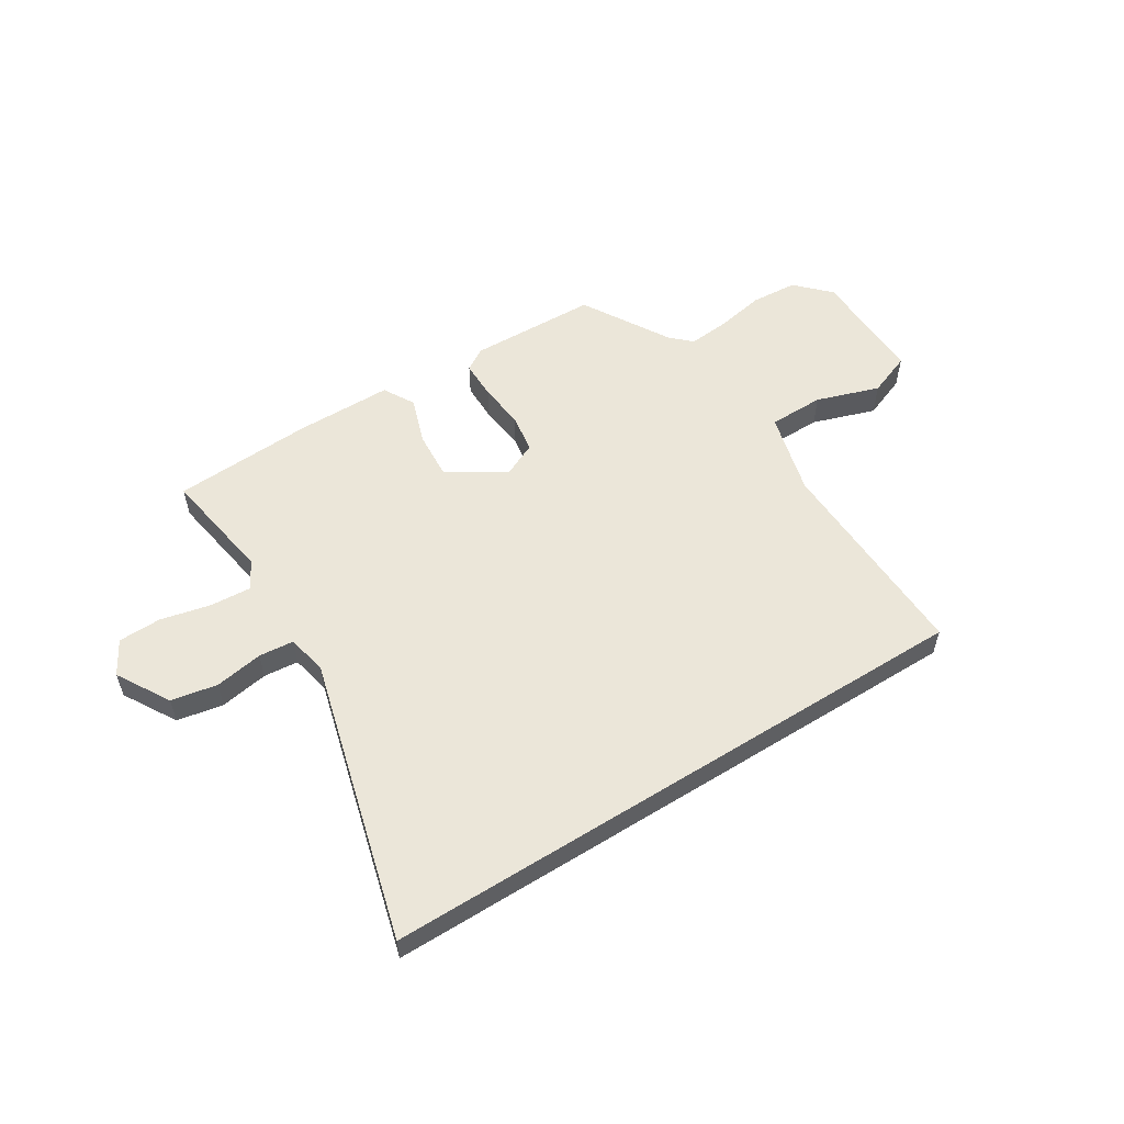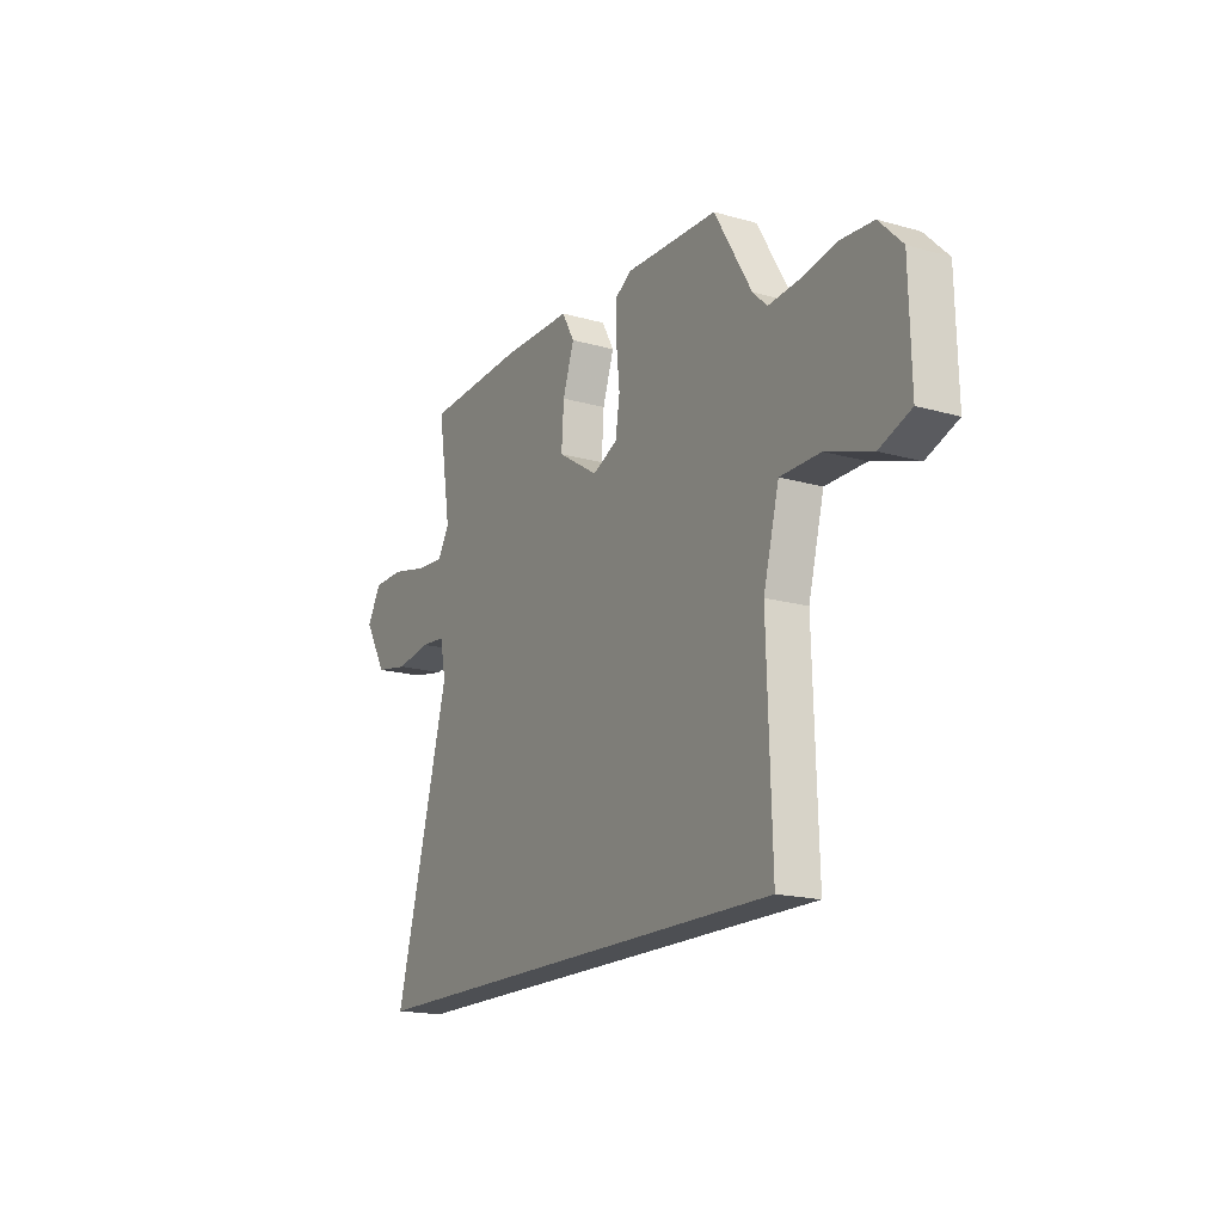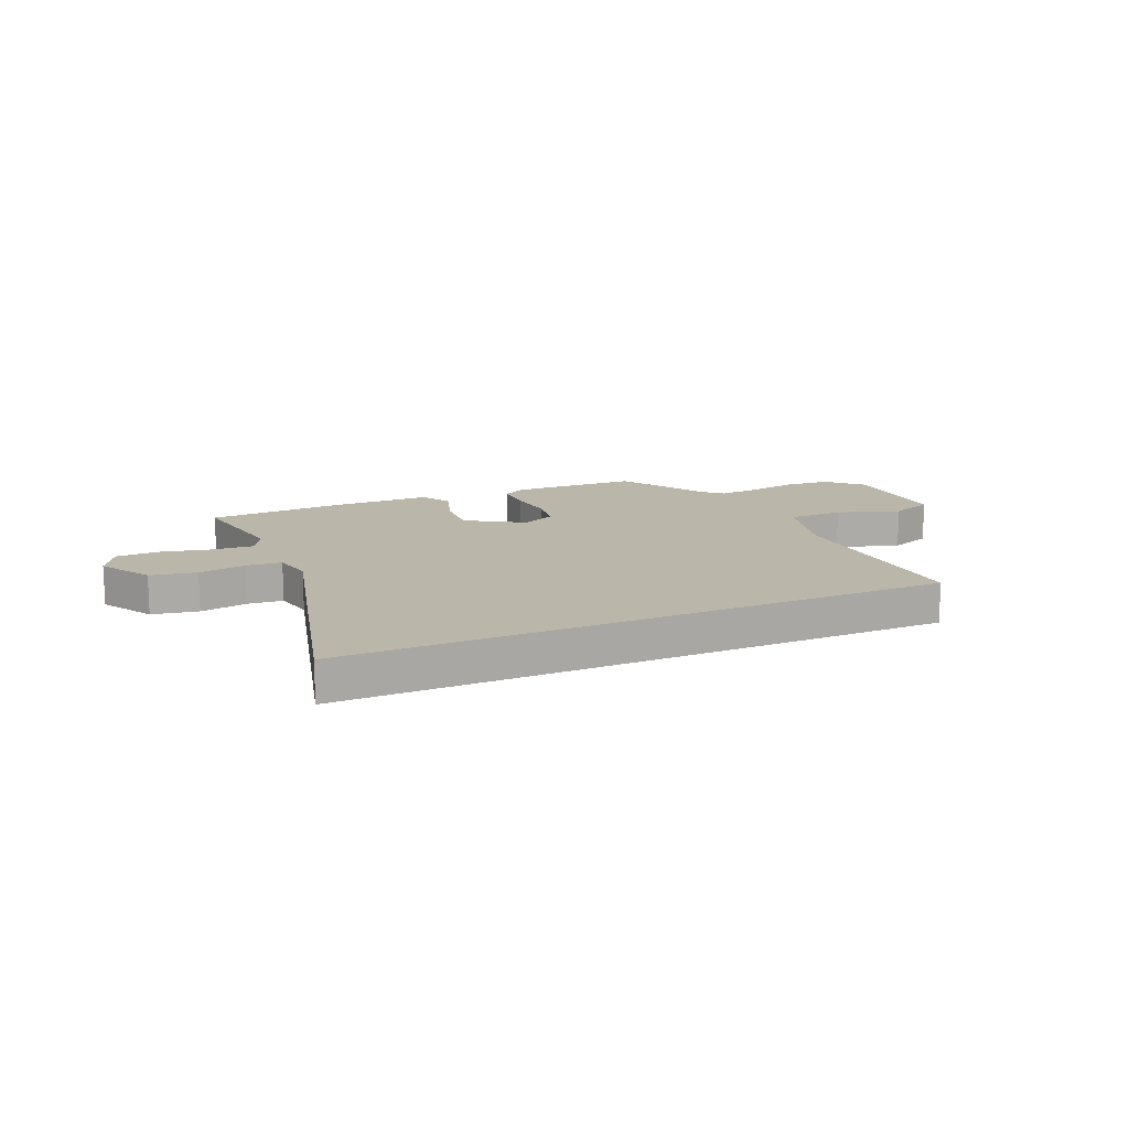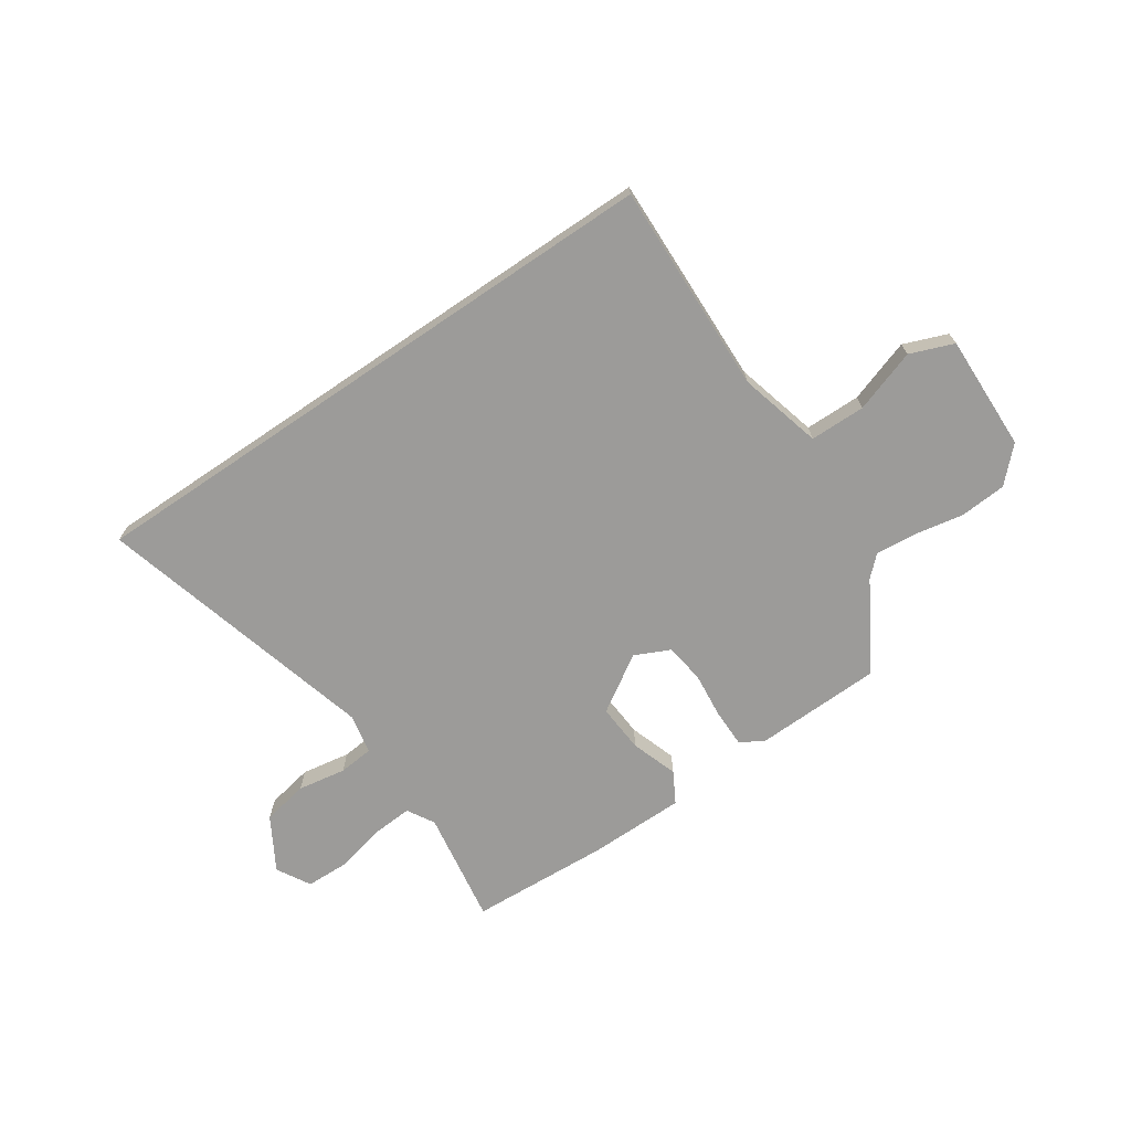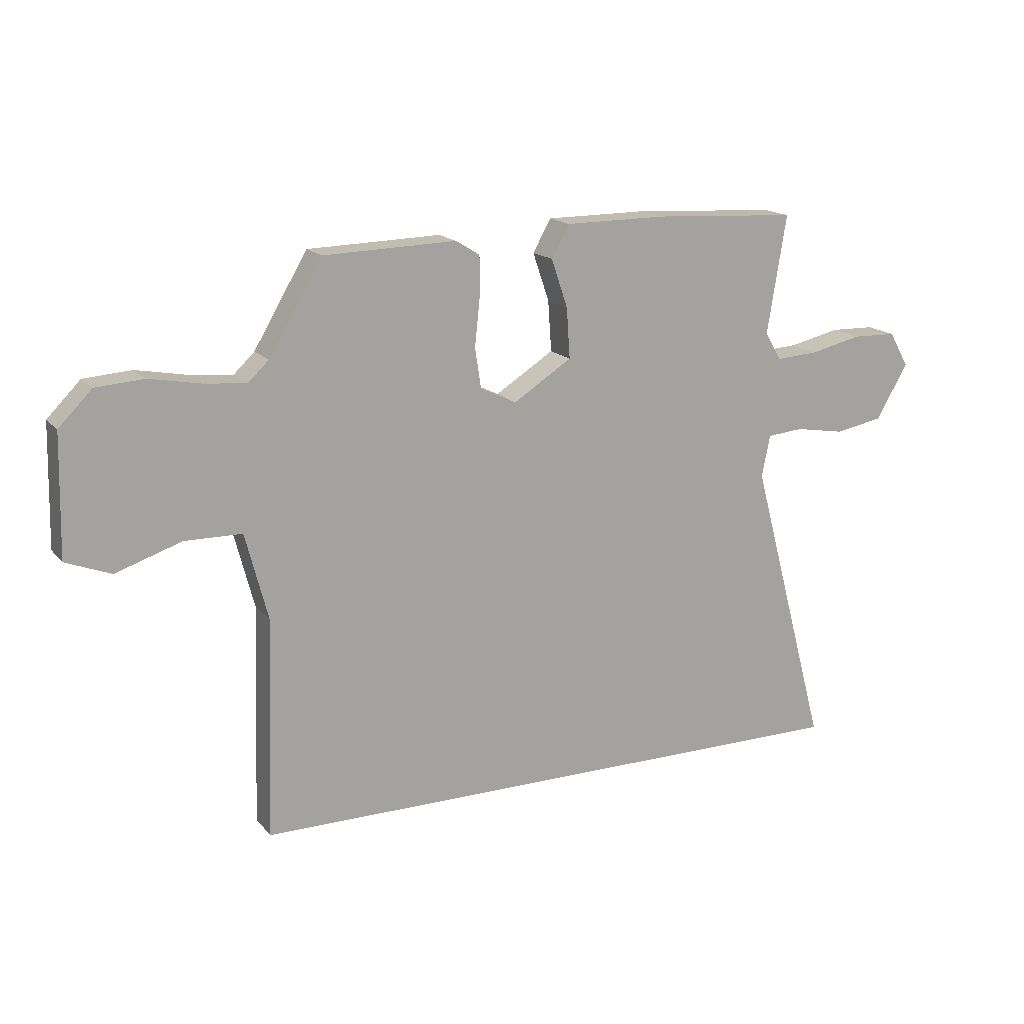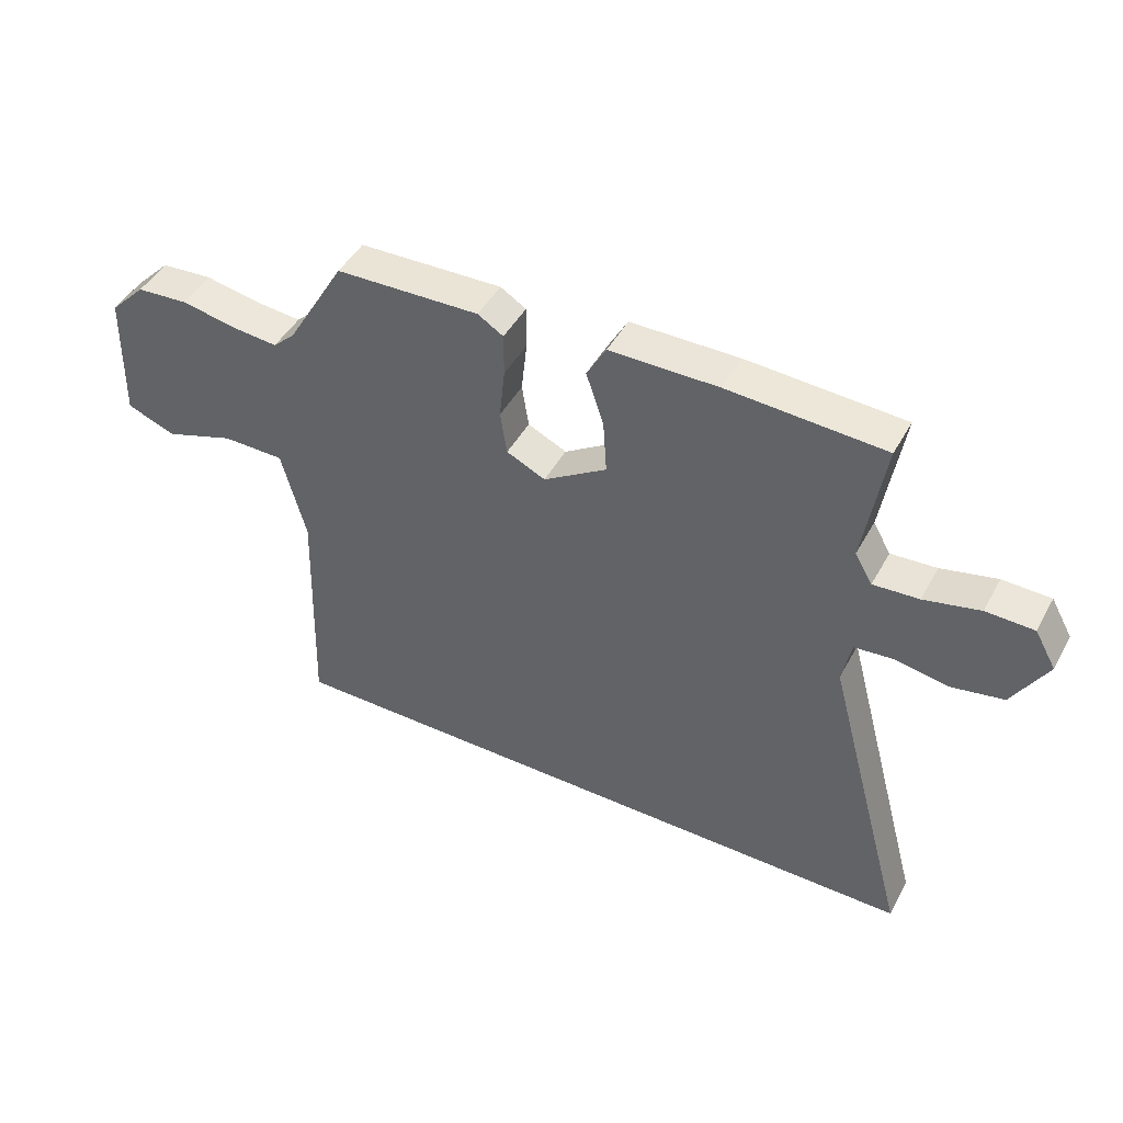
<metadata>
{"format":"obj","ext":"obj","renderer":"f3d","projection":"perspective","resolution":1024,"background":"white","views":[{"elev":55.8,"azim":147.9,"up":"+Y"},{"elev":-17.6,"azim":-119.3,"up":"+Z"},{"elev":14.1,"azim":156.0,"up":"+Y"},{"elev":-69.7,"azim":-145.8,"up":"+Y"},{"elev":16.4,"azim":-26.0,"up":"+Z"},{"elev":45.7,"azim":27.4,"up":"+Z"}]}
</metadata>
<code>
v 0.594 0.07 -0.5
v -0.513 0.07 -0.5
v -0.501 0.07 -0.111
v -0.541 0.07 0.042
v -0.643 0.07 0.043
v -0.759 0.07 0.004
v -0.839 0.07 0.035
v -0.834 0.07 0.249
v -0.775 0.07 0.309
v -0.69 0.07 0.315
v -0.599 0.07 0.298
v -0.524 0.07 0.291
v -0.487 0.07 0.326
v -0.392 0.07 0.487
v -0.156 0.07 0.494
v -0.114 0.07 0.468
v -0.114 0.07 0.397
v -0.123 0.07 0.312
v -0.112 0.07 0.24
v -0.048 0.07 0.21
v 0.056 0.07 0.276
v 0.05 0.07 0.365
v 0.021 0.07 0.451
v 0.053 0.07 0.508
v 0.232 0.07 0.509
v 0.489 0.07 0.495
v 0.455 0.07 0.285
v 0.484 0.07 0.235
v 0.559 0.07 0.24
v 0.651 0.07 0.261
v 0.73 0.07 0.259
v 0.765 0.07 0.197
v 0.708 0.07 0.1
v 0.623 0.07 0.084
v 0.534 0.07 0.099
v 0.47 0.07 0.093
v 0.455 0.07 0.019
v 0.594 0 -0.5
v -0.513 0 -0.5
v -0.501 0 -0.111
v -0.541 0 0.042
v -0.643 0 0.043
v -0.759 0 0.004
v -0.839 0 0.035
v -0.834 0 0.249
v -0.775 0 0.309
v -0.69 0 0.315
v -0.599 0 0.298
v -0.524 0 0.291
v -0.487 0 0.326
v -0.392 0 0.487
v -0.156 0 0.494
v -0.114 0 0.468
v -0.114 0 0.397
v -0.123 0 0.312
v -0.112 0 0.24
v -0.048 0 0.21
v 0.056 0 0.276
v 0.05 0 0.365
v 0.021 0 0.451
v 0.053 0 0.508
v 0.232 0 0.509
v 0.489 0 0.495
v 0.455 0 0.285
v 0.484 0 0.235
v 0.559 0 0.24
v 0.651 0 0.261
v 0.73 0 0.259
v 0.765 0 0.197
v 0.708 0 0.1
v 0.623 0 0.084
v 0.534 0 0.099
v 0.47 0 0.093
v 0.455 0 0.019
f 32 33 34 35
f 32 35 36
f 29 30 31 32
f 28 29 32 36
f 27 28 36 37
f 25 26 27
f 22 23 24 25
f 21 22 25 27
f 20 21 27 37
f 15 16 17 18
f 13 14 15 18
f 12 13 18 19
f 11 12 19 20
f 9 10 11
f 5 6 7 8
f 4 5 8 9
f 37 1 2 3
f 37 3 4
f 11 20 37
f 4 9 11 37
f 72 71 70 69
f 73 72 69
f 69 68 67 66
f 73 69 66 65
f 74 73 65 64
f 64 63 62
f 62 61 60 59
f 64 62 59 58
f 74 64 58 57
f 55 54 53 52
f 55 52 51 50
f 56 55 50 49
f 57 56 49 48
f 48 47 46
f 45 44 43 42
f 46 45 42 41
f 40 39 38 74
f 41 40 74
f 74 57 48
f 74 48 46 41
f 1 38 39 2
f 2 39 40 3
f 3 40 41 4
f 4 41 42 5
f 5 42 43 6
f 6 43 44 7
f 7 44 45 8
f 8 45 46 9
f 9 46 47 10
f 10 47 48 11
f 11 48 49 12
f 12 49 50 13
f 13 50 51 14
f 14 51 52 15
f 15 52 53 16
f 16 53 54 17
f 17 54 55 18
f 18 55 56 19
f 19 56 57 20
f 20 57 58 21
f 21 58 59 22
f 22 59 60 23
f 23 60 61 24
f 24 61 62 25
f 25 62 63 26
f 26 63 64 27
f 27 64 65 28
f 28 65 66 29
f 29 66 67 30
f 30 67 68 31
f 31 68 69 32
f 32 69 70 33
f 33 70 71 34
f 34 71 72 35
f 35 72 73 36
f 36 73 74 37
f 37 74 38 1

</code>
